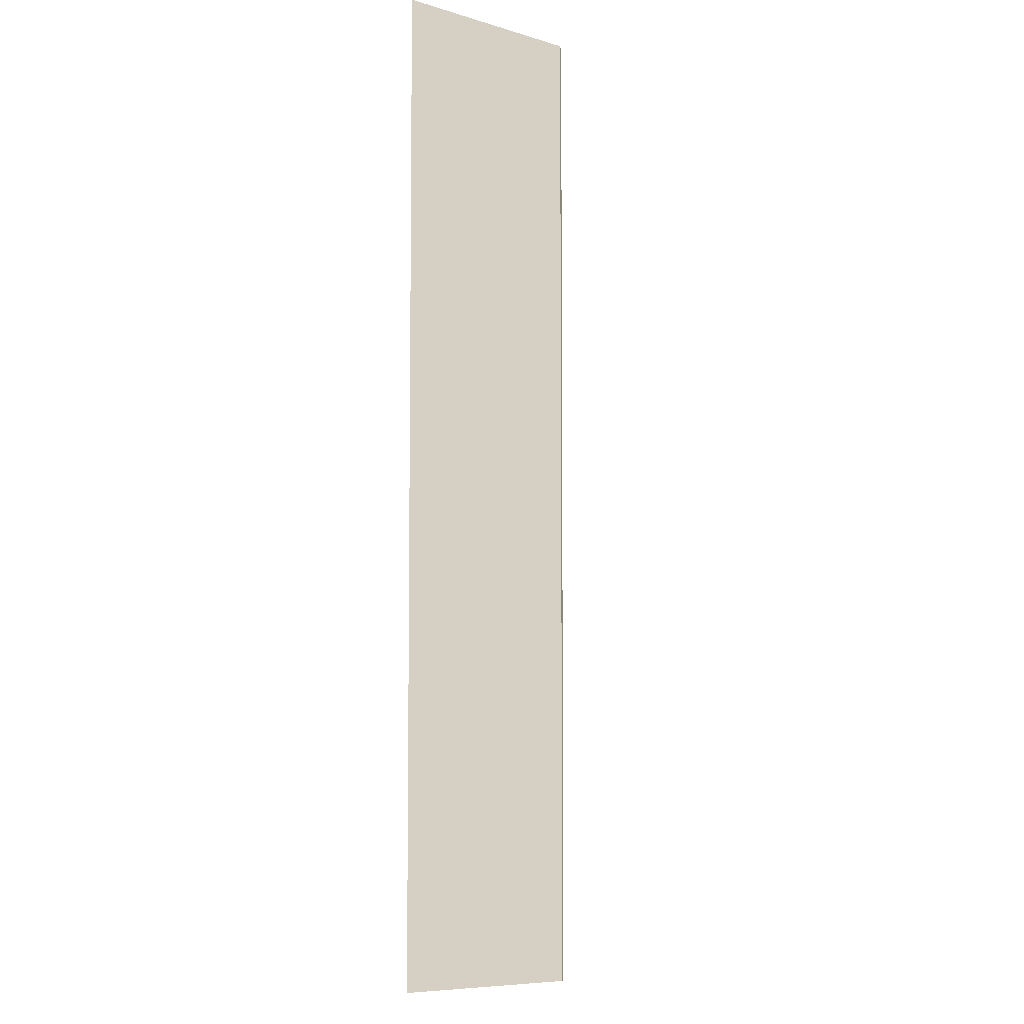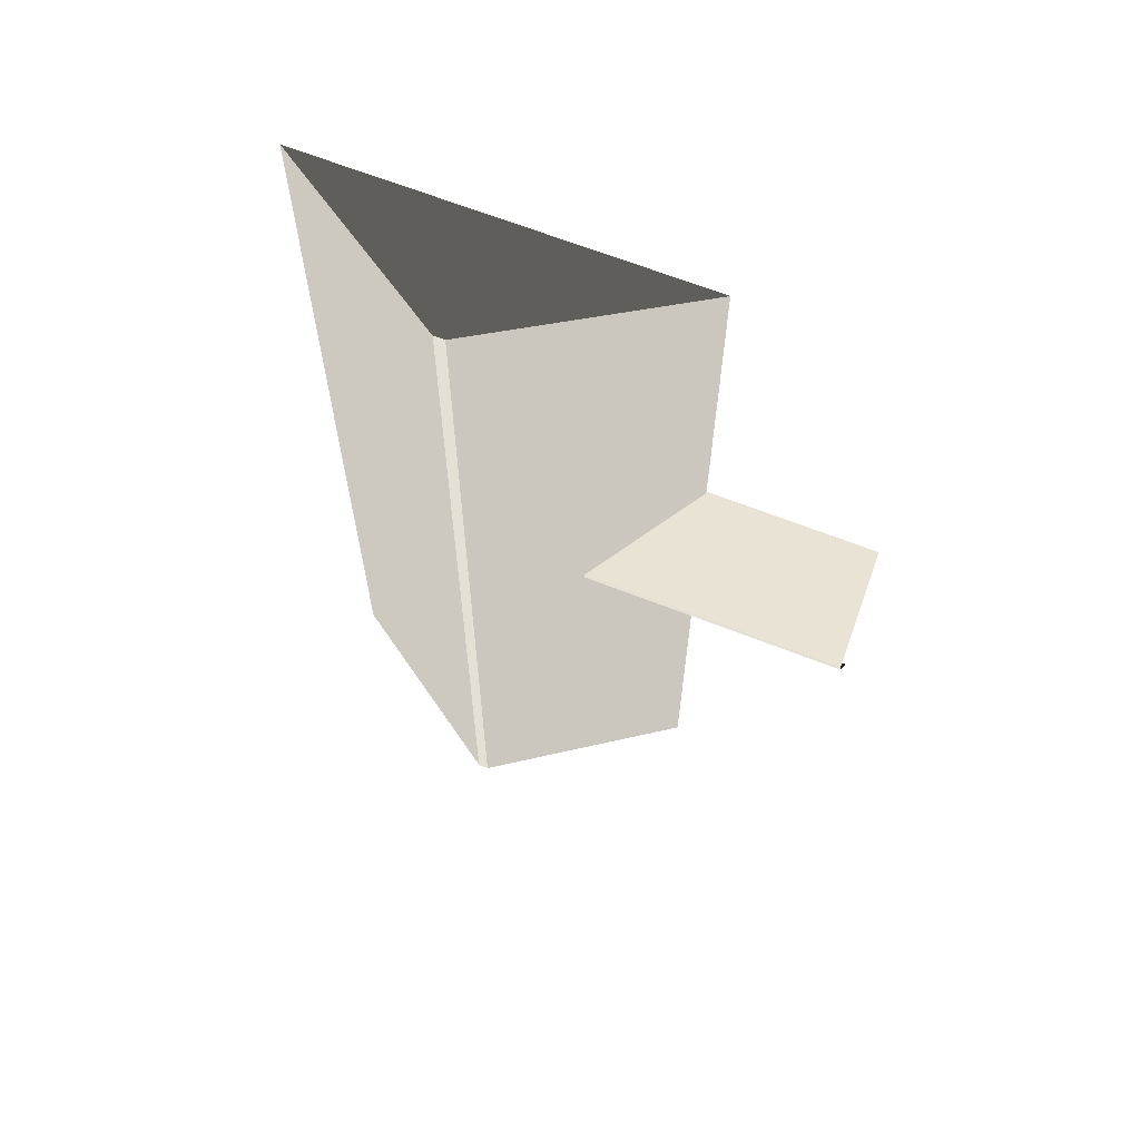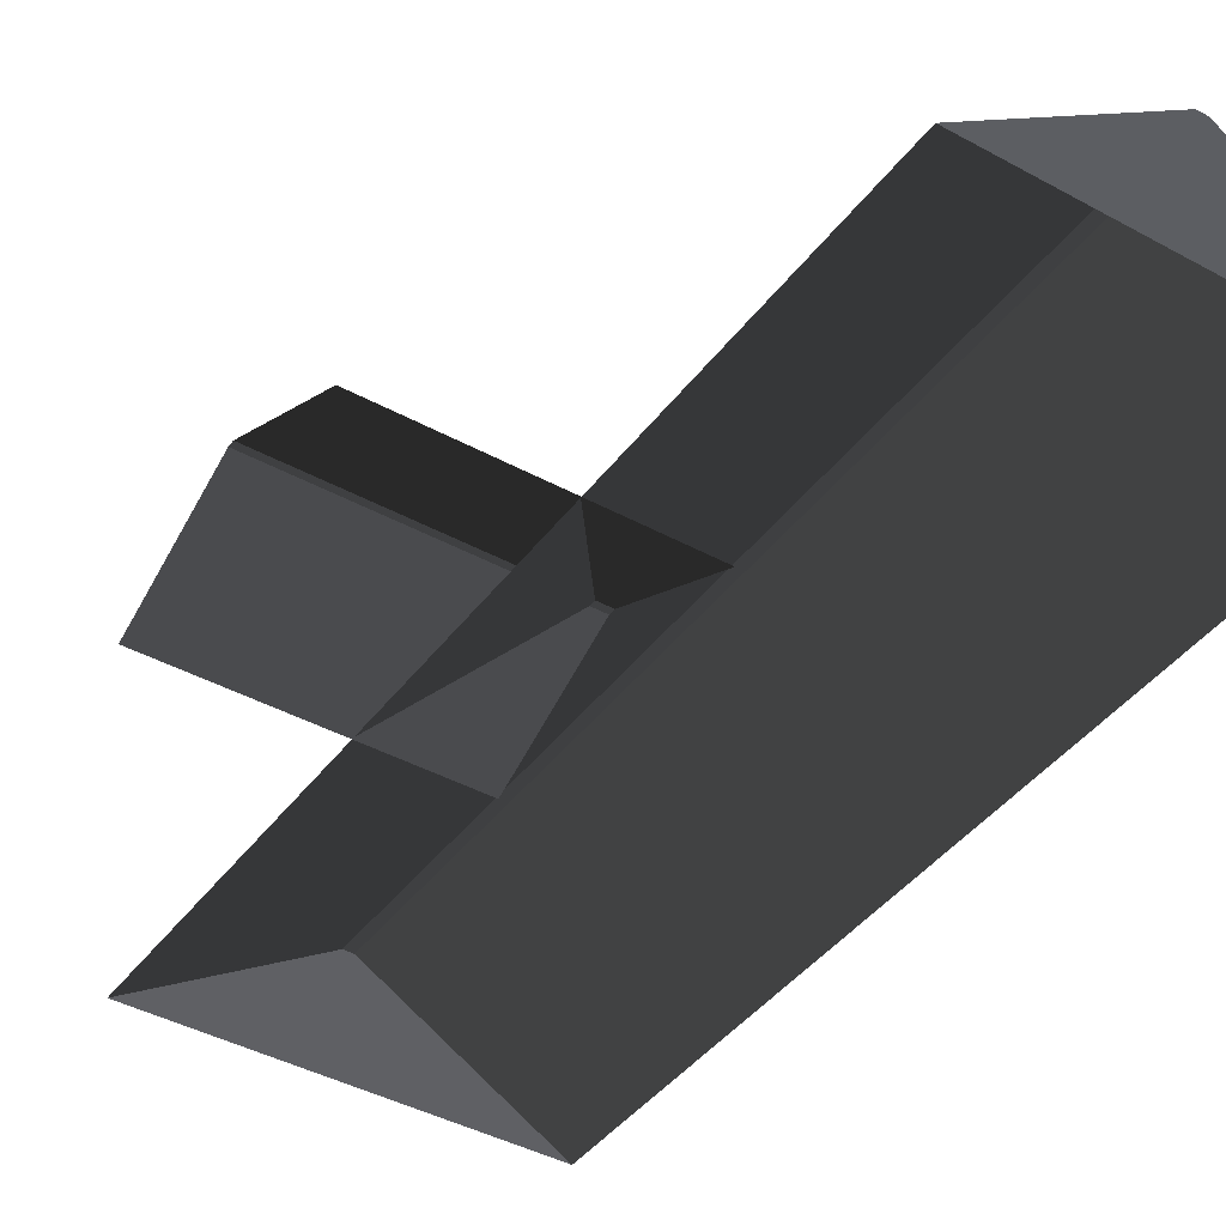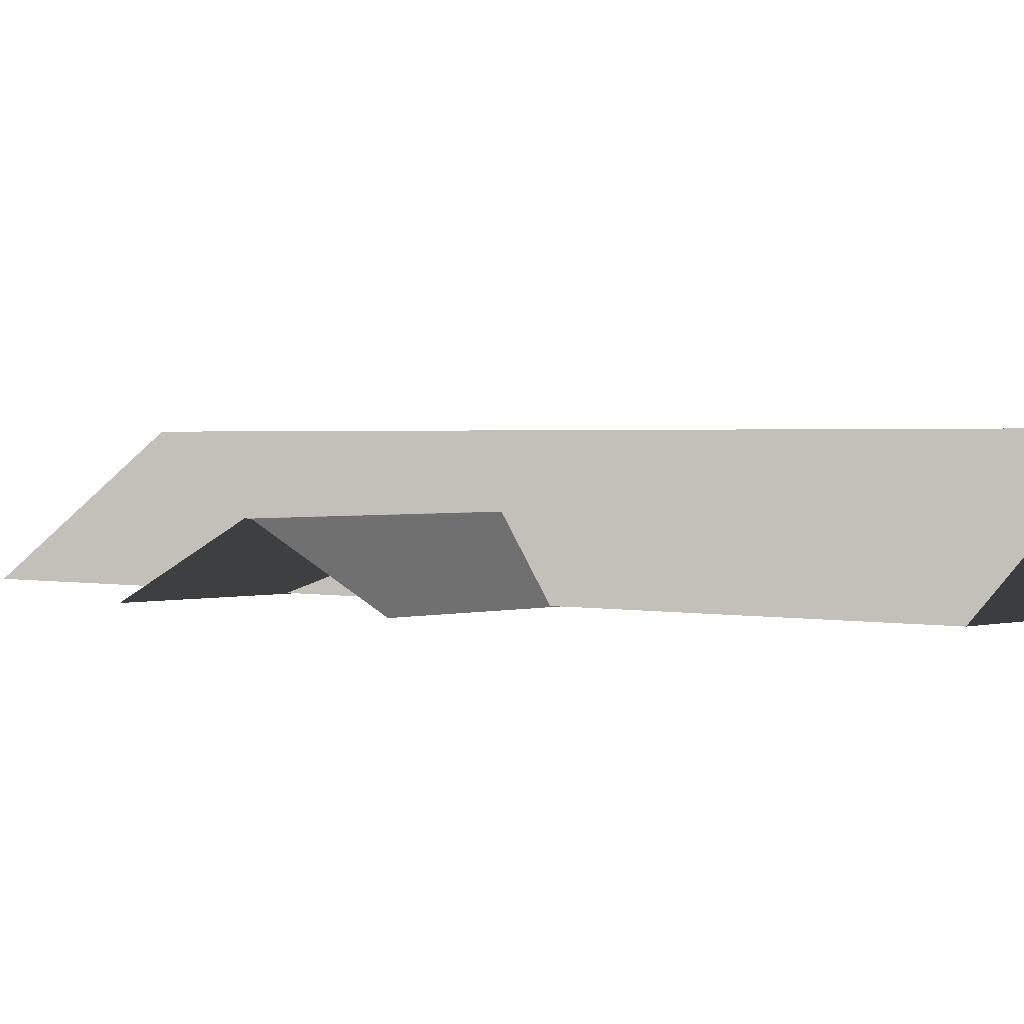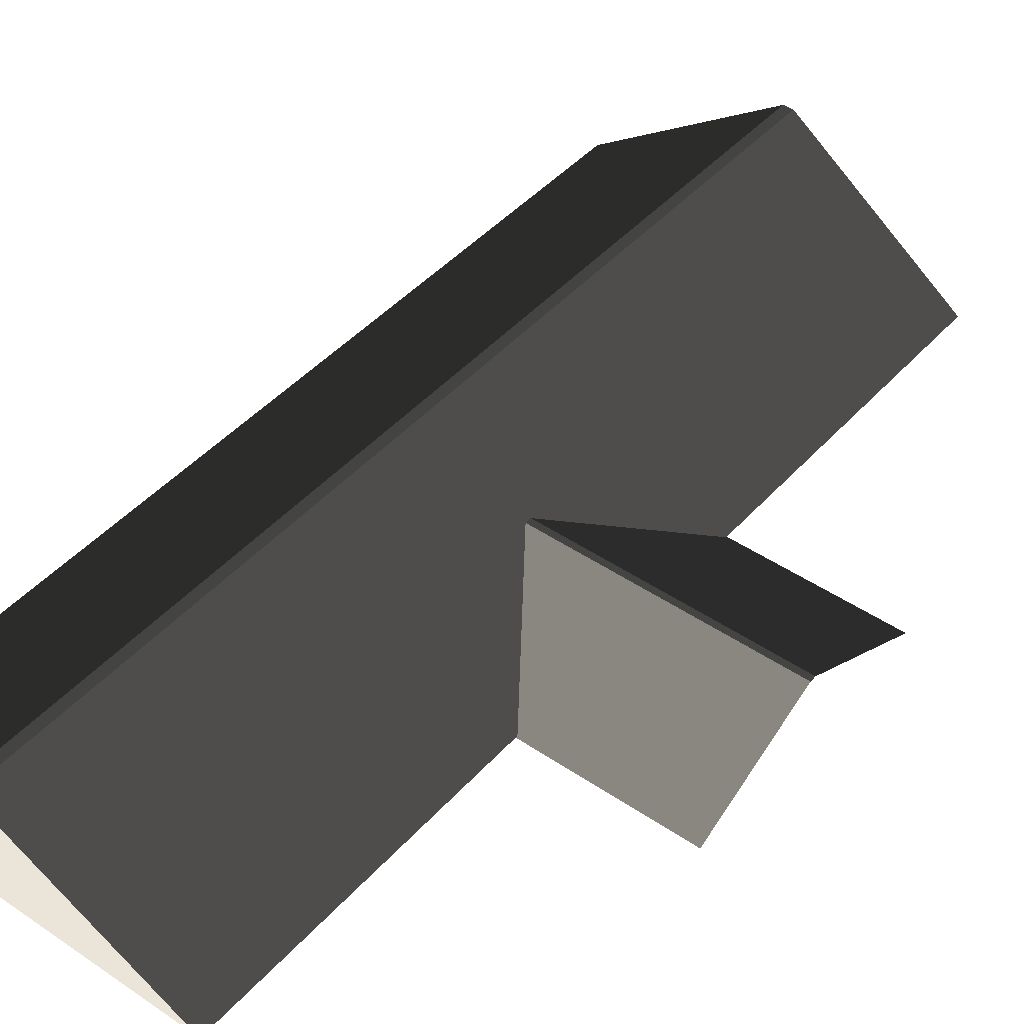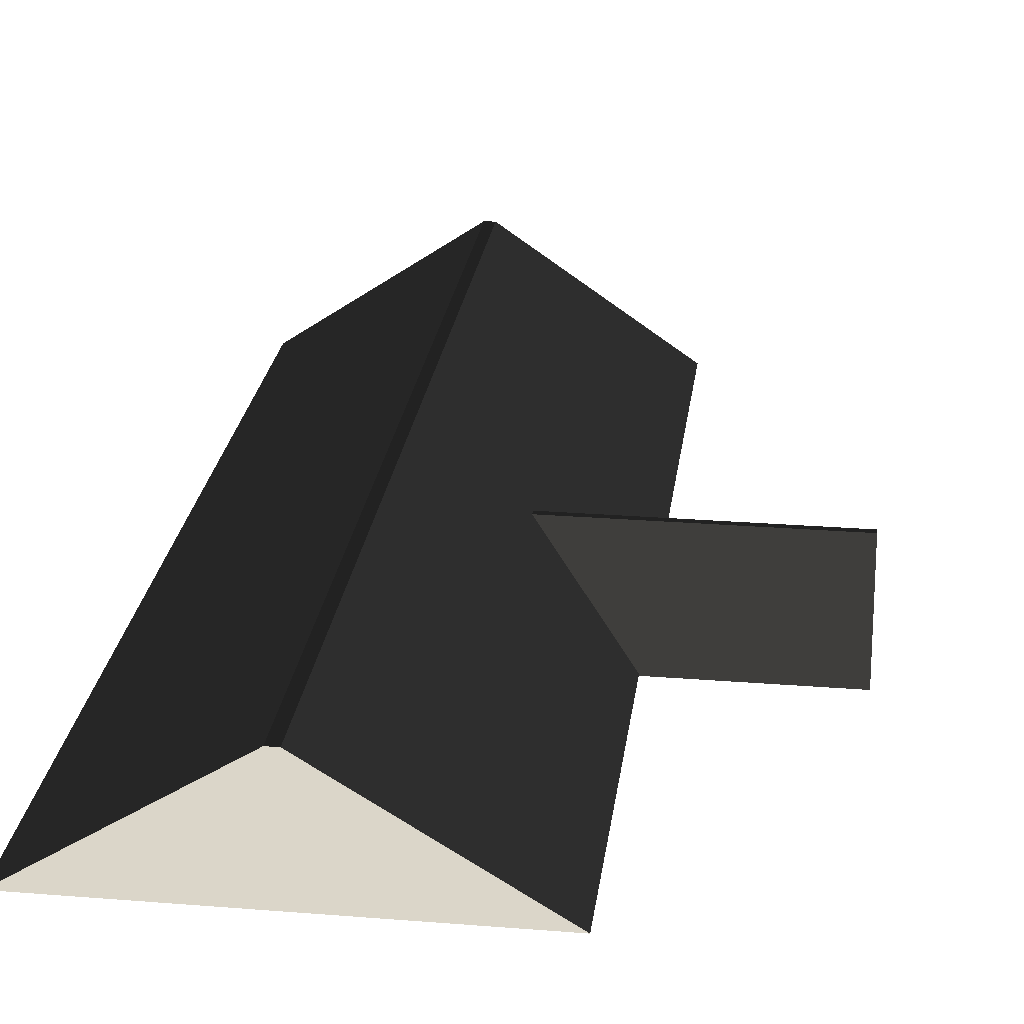
<metadata>
{"format":"obj","ext":"obj","renderer":"f3d","projection":"perspective","resolution":1024,"background":"white","views":[{"elev":-5.7,"azim":-82.6,"up":"+Y"},{"elev":65.2,"azim":21.7,"up":"+Y"},{"elev":-41.8,"azim":146.5,"up":"+Z"},{"elev":1.4,"azim":131.2,"up":"+Z"},{"elev":44.4,"azim":38.5,"up":"+Z"},{"elev":25.0,"azim":7.4,"up":"+Z"}]}
</metadata>
<code>
v -0.832 -7.51 0.8882
v -3.814 -7.688 2.865
v -3.814 7.674 2.865
v -0.8321 7.496 0.8882
v -3.814 -7.688 2.865
v -3.983 -7.688 2.865
v -3.983 7.674 2.865
v -3.814 7.674 2.865
v -6.965 7.496 0.8882
v -3.983 7.674 2.865
v -3.983 -7.688 2.865
v -6.965 -7.51 0.8882
v -6.965 -7.51 0.8882
v -3.983 -7.688 2.865
v -3.814 -7.688 2.865
v -0.832 -7.51 0.8882
v -0.8321 7.496 0.8882
v -3.814 7.674 2.865
v -3.983 7.674 2.865
v -6.965 7.496 0.8882
v 1.809 2.111 0.8764
v 1.809 0.04458 1.88
v -2.567 0.04459 1.88
v -2.567 2.111 0.8764
v 1.809 0.04458 1.88
v 1.809 -0.05869 1.88
v -2.567 -0.05868 1.88
v -2.567 0.04459 1.88
v -2.567 -2.125 0.8764
v -2.567 -0.05868 1.88
v 1.809 -0.05869 1.88
v 1.809 -2.125 0.8764
g Building.002_34961_229
f 1 3 2
f 1 4 3
f 5 7 6
f 5 8 7
f 9 11 10
f 9 12 11
f 13 15 14
f 13 16 15
f 17 19 18
f 17 20 19
f 21 23 22
f 21 24 23
f 25 27 26
f 25 28 27
f 29 31 30
f 29 32 31

</code>
